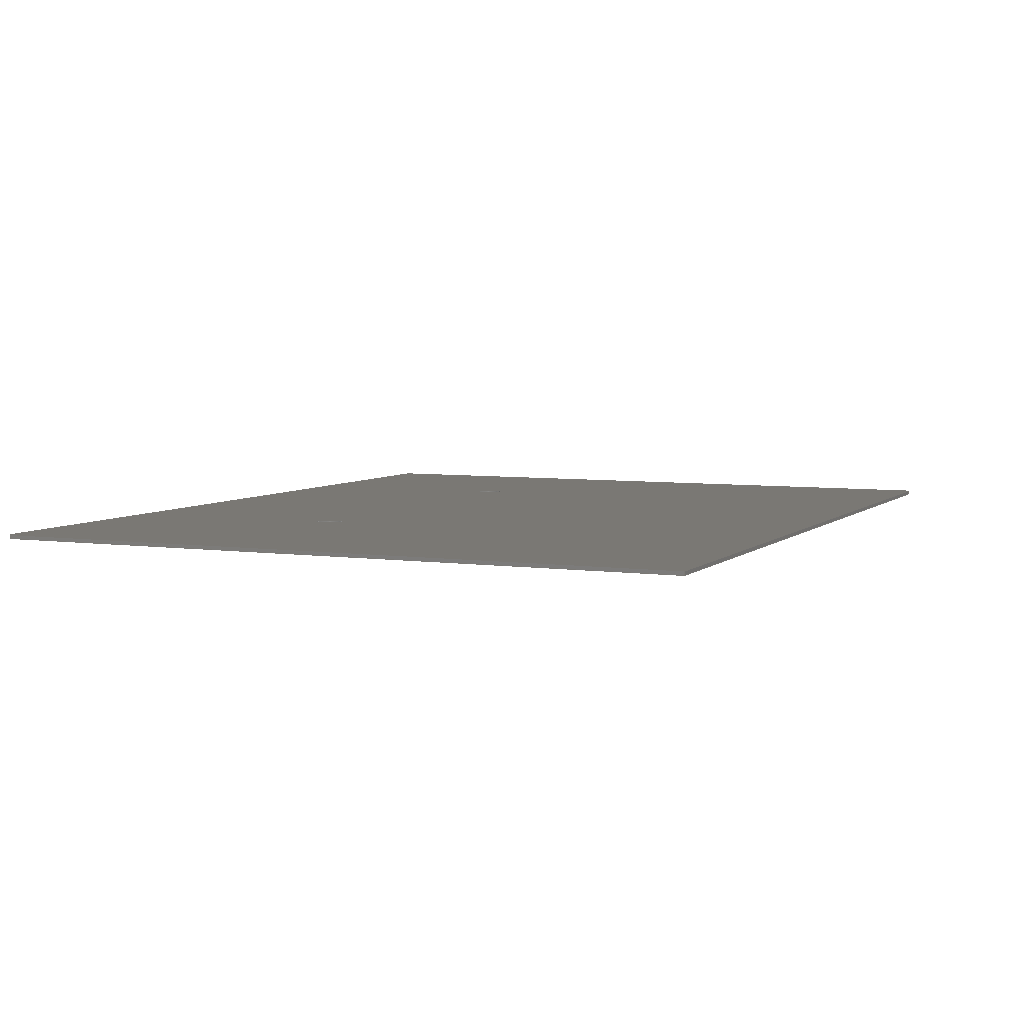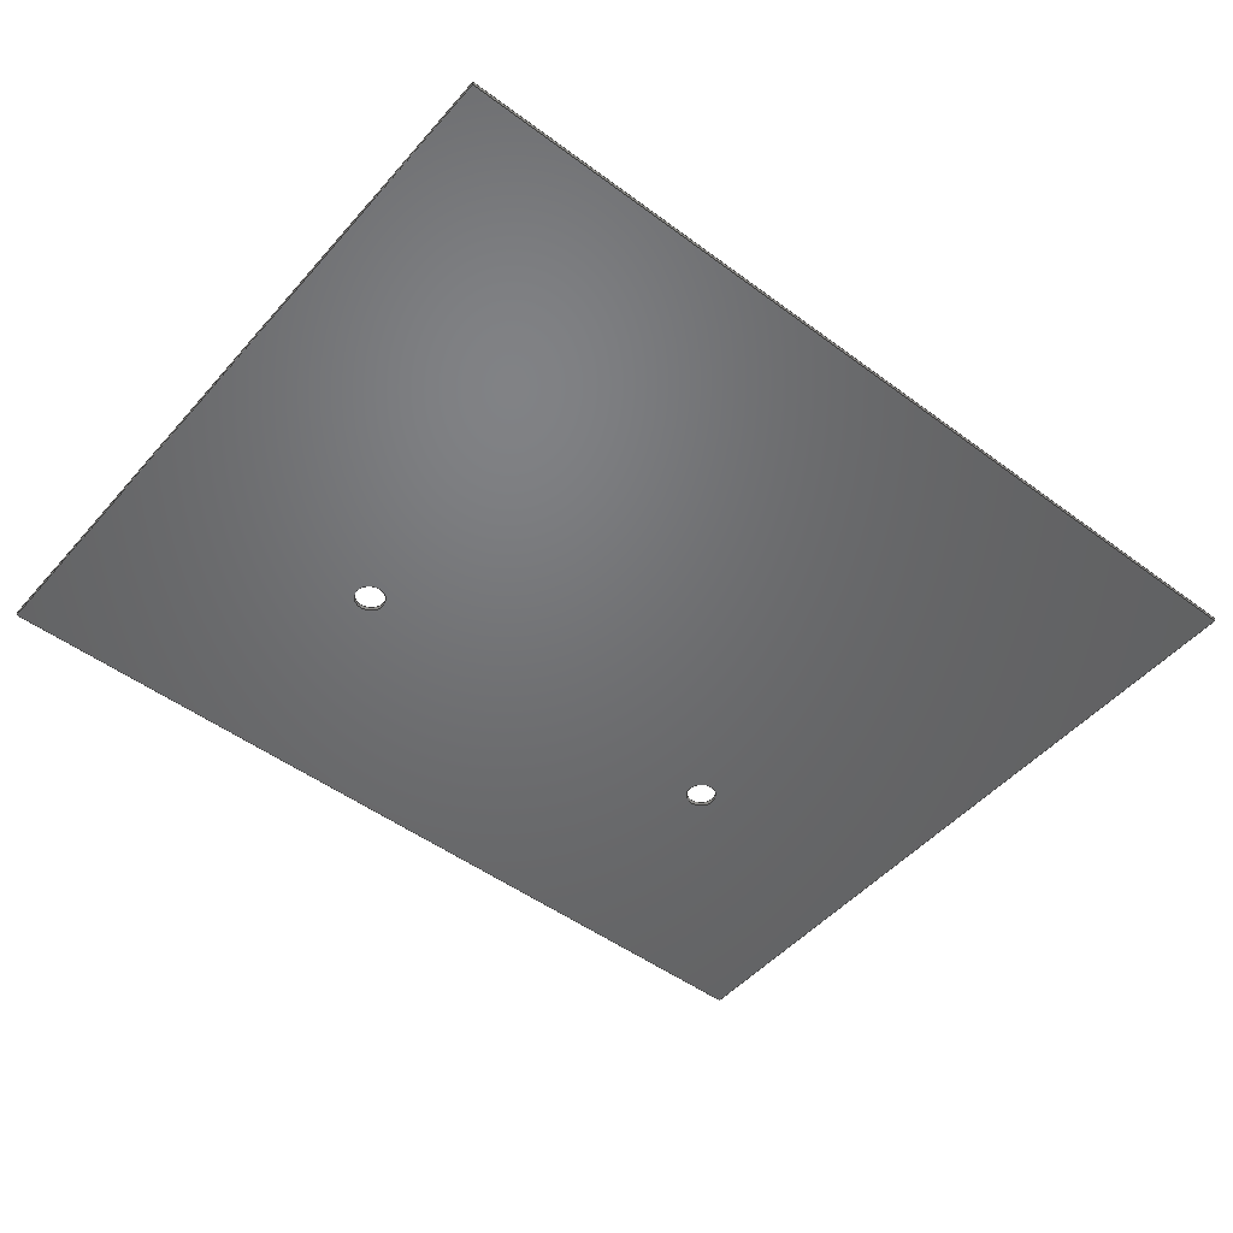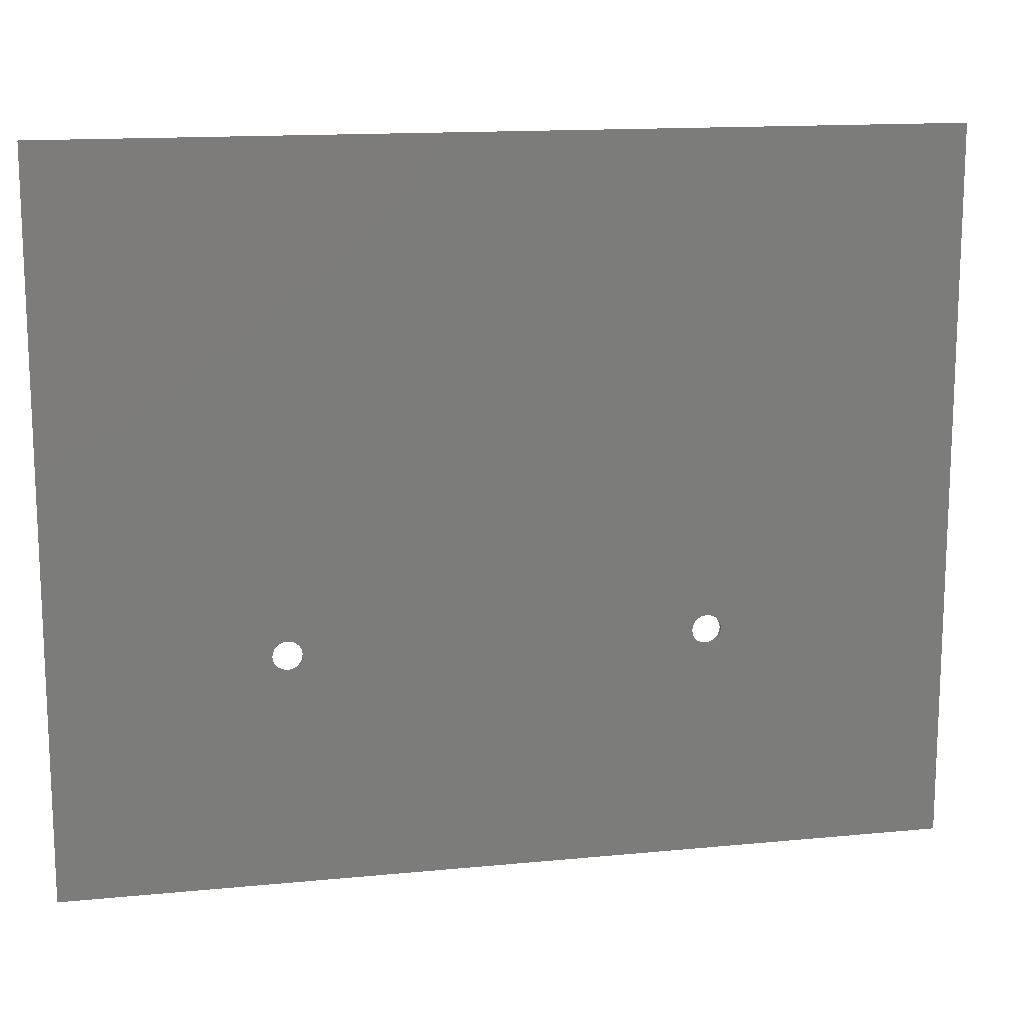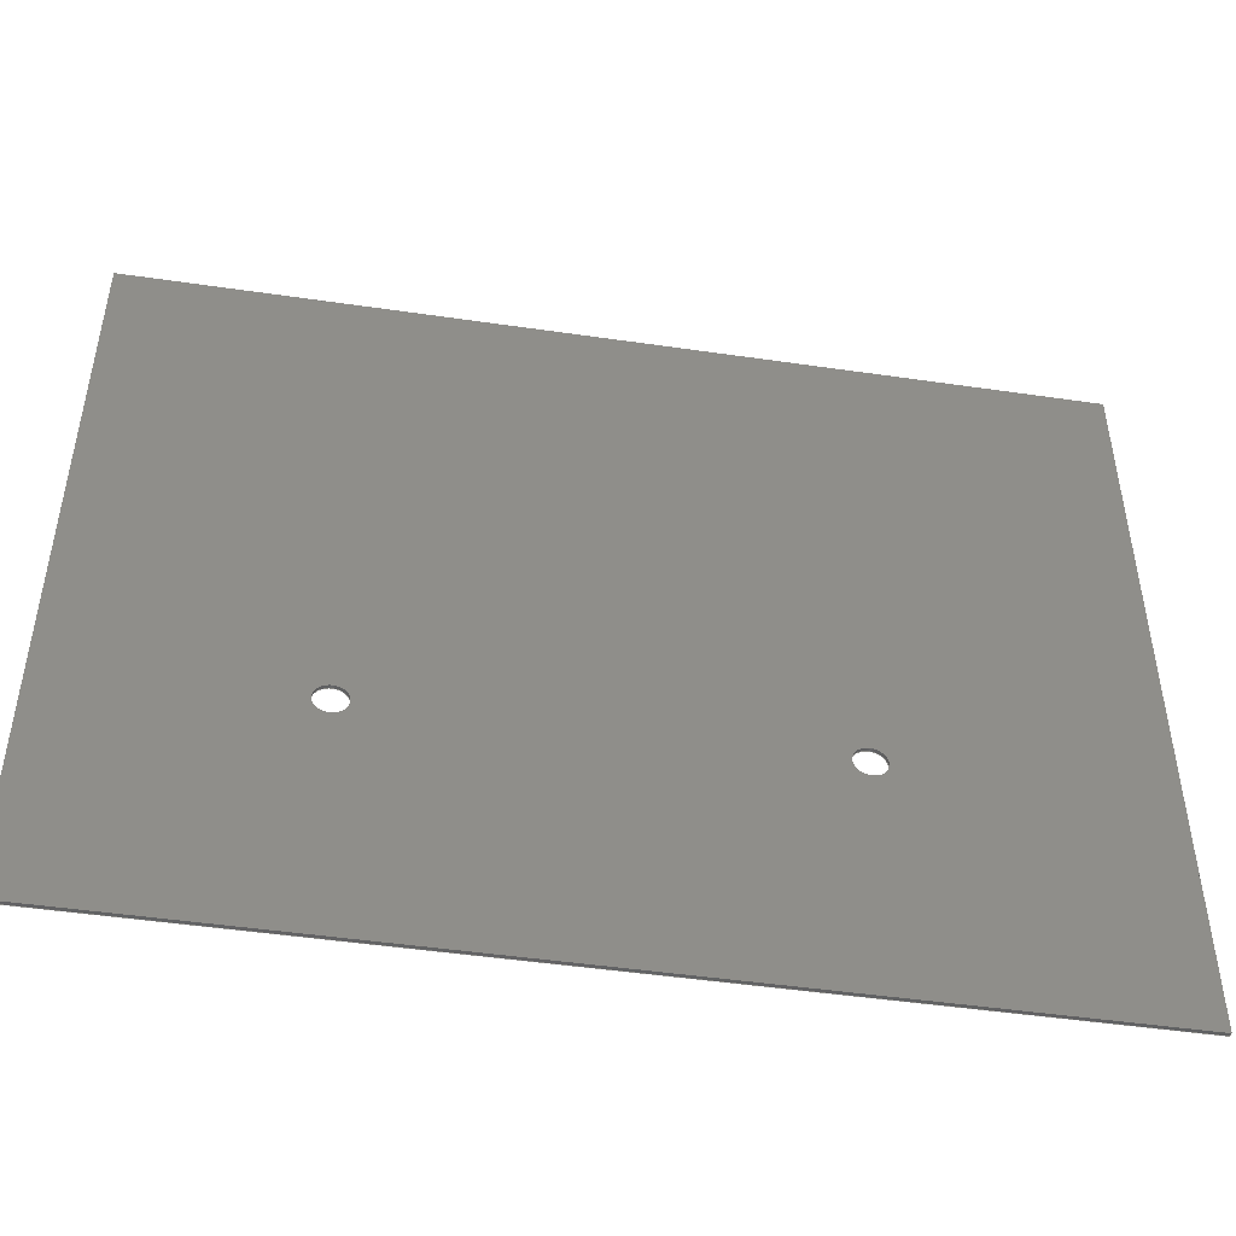
<metadata>
{"format":"step","ext":"step","renderer":"f3d","projection":"perspective","resolution":1024,"background":"white","views":[{"elev":5.5,"azim":113.9,"up":"+Z"},{"elev":-49.4,"azim":140.6,"up":"+Z"},{"elev":14.3,"azim":-12.1,"up":"+Y"},{"elev":-47.2,"azim":-9.4,"up":"+Y"}]}
</metadata>
<code>
ISO-10303-21;
DATA;
#1 = APPLICATION_PROTOCOL_DEFINITION('international standard',
  'automotive_design',2000,#2);
#2 = APPLICATION_CONTEXT(
  'core data for automotive mechanical design processes');
#3 = SHAPE_DEFINITION_REPRESENTATION(#4,#10);
#4 = PRODUCT_DEFINITION_SHAPE('','',#5);
#5 = PRODUCT_DEFINITION('design','',#6,#9);
#6 = PRODUCT_DEFINITION_FORMATION('','',#7);
#7 = PRODUCT('PCB','PCB','',(#8));
#8 = PRODUCT_CONTEXT('',#2,'mechanical');
#9 = PRODUCT_DEFINITION_CONTEXT('part definition',#2,'design');
#10 = SHAPE_REPRESENTATION('',(#11,#15),#19);
#11 = AXIS2_PLACEMENT_3D('',#12,#13,#14);
#12 = CARTESIAN_POINT('',(0,0,0));
#13 = DIRECTION('',(0,0,1));
#14 = DIRECTION('',(1,0,-0));
#15 = AXIS2_PLACEMENT_3D('',#16,#17,#18);
#16 = CARTESIAN_POINT('',(0,0,0));
#17 = DIRECTION('',(0,0,1));
#18 = DIRECTION('',(1,0,-0));
#19 = ( GEOMETRIC_REPRESENTATION_CONTEXT(3) 
GLOBAL_UNCERTAINTY_ASSIGNED_CONTEXT((#23)) GLOBAL_UNIT_ASSIGNED_CONTEXT(
(#20,#21,#22)) REPRESENTATION_CONTEXT('Context #1',
  '3D Context with UNIT and UNCERTAINTY') );
#20 = ( LENGTH_UNIT() NAMED_UNIT(*) SI_UNIT(.MILLI.,.METRE.) );
#21 = ( NAMED_UNIT(*) PLANE_ANGLE_UNIT() SI_UNIT($,.RADIAN.) );
#22 = ( NAMED_UNIT(*) SI_UNIT($,.STERADIAN.) SOLID_ANGLE_UNIT() );
#23 = UNCERTAINTY_MEASURE_WITH_UNIT(LENGTH_MEASURE(1e-07),#20,
  'distance_accuracy_value','confusion accuracy');
#24 = PRODUCT_RELATED_PRODUCT_CATEGORY('part',$,(#7));
#25 = SHAPE_DEFINITION_REPRESENTATION(#26,#32);
#26 = PRODUCT_DEFINITION_SHAPE('','',#27);
#27 = PRODUCT_DEFINITION('design','',#28,#31);
#28 = PRODUCT_DEFINITION_FORMATION('','',#29);
#29 = PRODUCT('Board','Board','',(#30));
#30 = PRODUCT_CONTEXT('',#2,'mechanical');
#31 = PRODUCT_DEFINITION_CONTEXT('part definition',#2,'design');
#32 = SHAPE_REPRESENTATION('',(#11,#33),#37);
#33 = AXIS2_PLACEMENT_3D('',#34,#35,#36);
#34 = CARTESIAN_POINT('',(0,0,-0.4115));
#35 = DIRECTION('',(0,0,1));
#36 = DIRECTION('',(1,0,-0));
#37 = ( GEOMETRIC_REPRESENTATION_CONTEXT(3) 
GLOBAL_UNCERTAINTY_ASSIGNED_CONTEXT((#41)) GLOBAL_UNIT_ASSIGNED_CONTEXT(
(#38,#39,#40)) REPRESENTATION_CONTEXT('Context #1',
  '3D Context with UNIT and UNCERTAINTY') );
#38 = ( LENGTH_UNIT() NAMED_UNIT(*) SI_UNIT(.MILLI.,.METRE.) );
#39 = ( NAMED_UNIT(*) PLANE_ANGLE_UNIT() SI_UNIT($,.RADIAN.) );
#40 = ( NAMED_UNIT(*) SI_UNIT($,.STERADIAN.) SOLID_ANGLE_UNIT() );
#41 = UNCERTAINTY_MEASURE_WITH_UNIT(LENGTH_MEASURE(1e-07),#38,
  'distance_accuracy_value','confusion accuracy');
#42 = ADVANCED_BREP_SHAPE_REPRESENTATION('',(#11,#43),#271);
#43 = MANIFOLD_SOLID_BREP('',#44);
#44 = CLOSED_SHELL('',(#45,#85,#116,#147,#169,#202,#235,#253));
#45 = ADVANCED_FACE('',(#46),#80,.T.);
#46 = FACE_BOUND('',#47,.T.);
#47 = EDGE_LOOP('',(#48,#58,#66,#74));
#48 = ORIENTED_EDGE('',*,*,#49,.T.);
#49 = EDGE_CURVE('',#50,#52,#54,.T.);
#50 = VERTEX_POINT('',#51);
#51 = CARTESIAN_POINT('',(119.4,25.4,0));
#52 = VERTEX_POINT('',#53);
#53 = CARTESIAN_POINT('',(119.4,25.4,0.4115));
#54 = LINE('',#55,#56);
#55 = CARTESIAN_POINT('',(119.4,25.4,0));
#56 = VECTOR('',#57,1);
#57 = DIRECTION('',(0,0,1));
#58 = ORIENTED_EDGE('',*,*,#59,.T.);
#59 = EDGE_CURVE('',#52,#60,#62,.T.);
#60 = VERTEX_POINT('',#61);
#61 = CARTESIAN_POINT('',(25.4,25.4,0.4115));
#62 = LINE('',#63,#64);
#63 = CARTESIAN_POINT('',(119.4,25.4,0.4115));
#64 = VECTOR('',#65,1);
#65 = DIRECTION('',(-1,0,0));
#66 = ORIENTED_EDGE('',*,*,#67,.F.);
#67 = EDGE_CURVE('',#68,#60,#70,.T.);
#68 = VERTEX_POINT('',#69);
#69 = CARTESIAN_POINT('',(25.4,25.4,0));
#70 = LINE('',#71,#72);
#71 = CARTESIAN_POINT('',(25.4,25.4,0));
#72 = VECTOR('',#73,1);
#73 = DIRECTION('',(0,0,1));
#74 = ORIENTED_EDGE('',*,*,#75,.F.);
#75 = EDGE_CURVE('',#50,#68,#76,.T.);
#76 = LINE('',#77,#78);
#77 = CARTESIAN_POINT('',(119.4,25.4,0));
#78 = VECTOR('',#79,1);
#79 = DIRECTION('',(-1,0,0));
#80 = PLANE('',#81);
#81 = AXIS2_PLACEMENT_3D('',#82,#83,#84);
#82 = CARTESIAN_POINT('',(119.4,25.4,0));
#83 = DIRECTION('',(0,-1,0));
#84 = DIRECTION('',(-1,0,0));
#85 = ADVANCED_FACE('',(#86),#111,.T.);
#86 = FACE_BOUND('',#87,.T.);
#87 = EDGE_LOOP('',(#88,#89,#97,#105));
#88 = ORIENTED_EDGE('',*,*,#67,.T.);
#89 = ORIENTED_EDGE('',*,*,#90,.T.);
#90 = EDGE_CURVE('',#60,#91,#93,.T.);
#91 = VERTEX_POINT('',#92);
#92 = CARTESIAN_POINT('',(25.4,101.6,0.4115));
#93 = LINE('',#94,#95);
#94 = CARTESIAN_POINT('',(25.4,25.4,0.4115));
#95 = VECTOR('',#96,1);
#96 = DIRECTION('',(0,1,0));
#97 = ORIENTED_EDGE('',*,*,#98,.F.);
#98 = EDGE_CURVE('',#99,#91,#101,.T.);
#99 = VERTEX_POINT('',#100);
#100 = CARTESIAN_POINT('',(25.4,101.6,0));
#101 = LINE('',#102,#103);
#102 = CARTESIAN_POINT('',(25.4,101.6,0));
#103 = VECTOR('',#104,1);
#104 = DIRECTION('',(0,0,1));
#105 = ORIENTED_EDGE('',*,*,#106,.F.);
#106 = EDGE_CURVE('',#68,#99,#107,.T.);
#107 = LINE('',#108,#109);
#108 = CARTESIAN_POINT('',(25.4,25.4,0));
#109 = VECTOR('',#110,1);
#110 = DIRECTION('',(0,1,0));
#111 = PLANE('',#112);
#112 = AXIS2_PLACEMENT_3D('',#113,#114,#115);
#113 = CARTESIAN_POINT('',(25.4,25.4,0));
#114 = DIRECTION('',(-1,0,0));
#115 = DIRECTION('',(0,1,0));
#116 = ADVANCED_FACE('',(#117),#142,.T.);
#117 = FACE_BOUND('',#118,.T.);
#118 = EDGE_LOOP('',(#119,#120,#128,#136));
#119 = ORIENTED_EDGE('',*,*,#98,.T.);
#120 = ORIENTED_EDGE('',*,*,#121,.T.);
#121 = EDGE_CURVE('',#91,#122,#124,.T.);
#122 = VERTEX_POINT('',#123);
#123 = CARTESIAN_POINT('',(119.4,101.6,0.4115));
#124 = LINE('',#125,#126);
#125 = CARTESIAN_POINT('',(25.4,101.6,0.4115));
#126 = VECTOR('',#127,1);
#127 = DIRECTION('',(1,0,0));
#128 = ORIENTED_EDGE('',*,*,#129,.F.);
#129 = EDGE_CURVE('',#130,#122,#132,.T.);
#130 = VERTEX_POINT('',#131);
#131 = CARTESIAN_POINT('',(119.4,101.6,0));
#132 = LINE('',#133,#134);
#133 = CARTESIAN_POINT('',(119.4,101.6,0));
#134 = VECTOR('',#135,1);
#135 = DIRECTION('',(0,0,1));
#136 = ORIENTED_EDGE('',*,*,#137,.F.);
#137 = EDGE_CURVE('',#99,#130,#138,.T.);
#138 = LINE('',#139,#140);
#139 = CARTESIAN_POINT('',(25.4,101.6,0));
#140 = VECTOR('',#141,1);
#141 = DIRECTION('',(1,0,0));
#142 = PLANE('',#143);
#143 = AXIS2_PLACEMENT_3D('',#144,#145,#146);
#144 = CARTESIAN_POINT('',(25.4,101.6,0));
#145 = DIRECTION('',(0,1,0));
#146 = DIRECTION('',(1,0,0));
#147 = ADVANCED_FACE('',(#148),#164,.T.);
#148 = FACE_BOUND('',#149,.T.);
#149 = EDGE_LOOP('',(#150,#151,#157,#158));
#150 = ORIENTED_EDGE('',*,*,#129,.T.);
#151 = ORIENTED_EDGE('',*,*,#152,.T.);
#152 = EDGE_CURVE('',#122,#52,#153,.T.);
#153 = LINE('',#154,#155);
#154 = CARTESIAN_POINT('',(119.4,101.6,0.4115));
#155 = VECTOR('',#156,1);
#156 = DIRECTION('',(0,-1,0));
#157 = ORIENTED_EDGE('',*,*,#49,.F.);
#158 = ORIENTED_EDGE('',*,*,#159,.F.);
#159 = EDGE_CURVE('',#130,#50,#160,.T.);
#160 = LINE('',#161,#162);
#161 = CARTESIAN_POINT('',(119.4,101.6,0));
#162 = VECTOR('',#163,1);
#163 = DIRECTION('',(0,-1,0));
#164 = PLANE('',#165);
#165 = AXIS2_PLACEMENT_3D('',#166,#167,#168);
#166 = CARTESIAN_POINT('',(119.4,101.6,0));
#167 = DIRECTION('',(1,0,-0));
#168 = DIRECTION('',(0,-1,0));
#169 = ADVANCED_FACE('',(#170),#197,.F.);
#170 = FACE_BOUND('',#171,.T.);
#171 = EDGE_LOOP('',(#172,#182,#189,#190));
#172 = ORIENTED_EDGE('',*,*,#173,.T.);
#173 = EDGE_CURVE('',#174,#176,#178,.T.);
#174 = VERTEX_POINT('',#175);
#175 = CARTESIAN_POINT('',(50.88,49.81,0));
#176 = VERTEX_POINT('',#177);
#177 = CARTESIAN_POINT('',(50.88,49.81,0.4115));
#178 = LINE('',#179,#180);
#179 = CARTESIAN_POINT('',(50.88,49.81,0));
#180 = VECTOR('',#181,1);
#181 = DIRECTION('',(0,0,1));
#182 = ORIENTED_EDGE('',*,*,#183,.T.);
#183 = EDGE_CURVE('',#176,#176,#184,.T.);
#184 = CIRCLE('',#185,1.6);
#185 = AXIS2_PLACEMENT_3D('',#186,#187,#188);
#186 = CARTESIAN_POINT('',(49.28,49.81,0.4115));
#187 = DIRECTION('',(0,0,1));
#188 = DIRECTION('',(1,0,-0));
#189 = ORIENTED_EDGE('',*,*,#173,.F.);
#190 = ORIENTED_EDGE('',*,*,#191,.F.);
#191 = EDGE_CURVE('',#174,#174,#192,.T.);
#192 = CIRCLE('',#193,1.6);
#193 = AXIS2_PLACEMENT_3D('',#194,#195,#196);
#194 = CARTESIAN_POINT('',(49.28,49.81,0));
#195 = DIRECTION('',(0,0,1));
#196 = DIRECTION('',(1,0,-0));
#197 = CYLINDRICAL_SURFACE('',#198,1.6);
#198 = AXIS2_PLACEMENT_3D('',#199,#200,#201);
#199 = CARTESIAN_POINT('',(49.28,49.81,0));
#200 = DIRECTION('',(-0,-0,-1));
#201 = DIRECTION('',(1,0,-0));
#202 = ADVANCED_FACE('',(#203),#230,.F.);
#203 = FACE_BOUND('',#204,.T.);
#204 = EDGE_LOOP('',(#205,#215,#222,#223));
#205 = ORIENTED_EDGE('',*,*,#206,.T.);
#206 = EDGE_CURVE('',#207,#209,#211,.T.);
#207 = VERTEX_POINT('',#208);
#208 = CARTESIAN_POINT('',(94.72,49.81,0));
#209 = VERTEX_POINT('',#210);
#210 = CARTESIAN_POINT('',(94.72,49.81,0.4115));
#211 = LINE('',#212,#213);
#212 = CARTESIAN_POINT('',(94.72,49.81,0));
#213 = VECTOR('',#214,1);
#214 = DIRECTION('',(0,0,1));
#215 = ORIENTED_EDGE('',*,*,#216,.T.);
#216 = EDGE_CURVE('',#209,#209,#217,.T.);
#217 = CIRCLE('',#218,1.6);
#218 = AXIS2_PLACEMENT_3D('',#219,#220,#221);
#219 = CARTESIAN_POINT('',(93.12,49.81,0.4115));
#220 = DIRECTION('',(0,0,1));
#221 = DIRECTION('',(1,0,-0));
#222 = ORIENTED_EDGE('',*,*,#206,.F.);
#223 = ORIENTED_EDGE('',*,*,#224,.F.);
#224 = EDGE_CURVE('',#207,#207,#225,.T.);
#225 = CIRCLE('',#226,1.6);
#226 = AXIS2_PLACEMENT_3D('',#227,#228,#229);
#227 = CARTESIAN_POINT('',(93.12,49.81,0));
#228 = DIRECTION('',(0,0,1));
#229 = DIRECTION('',(1,0,-0));
#230 = CYLINDRICAL_SURFACE('',#231,1.6);
#231 = AXIS2_PLACEMENT_3D('',#232,#233,#234);
#232 = CARTESIAN_POINT('',(93.12,49.81,0));
#233 = DIRECTION('',(-0,-0,-1));
#234 = DIRECTION('',(1,0,-0));
#235 = ADVANCED_FACE('',(#236,#242,#245),#248,.F.);
#236 = FACE_BOUND('',#237,.T.);
#237 = EDGE_LOOP('',(#238,#239,#240,#241));
#238 = ORIENTED_EDGE('',*,*,#75,.T.);
#239 = ORIENTED_EDGE('',*,*,#106,.T.);
#240 = ORIENTED_EDGE('',*,*,#137,.T.);
#241 = ORIENTED_EDGE('',*,*,#159,.T.);
#242 = FACE_BOUND('',#243,.F.);
#243 = EDGE_LOOP('',(#244));
#244 = ORIENTED_EDGE('',*,*,#191,.F.);
#245 = FACE_BOUND('',#246,.F.);
#246 = EDGE_LOOP('',(#247));
#247 = ORIENTED_EDGE('',*,*,#224,.F.);
#248 = PLANE('',#249);
#249 = AXIS2_PLACEMENT_3D('',#250,#251,#252);
#250 = CARTESIAN_POINT('',(119.4,25.4,0));
#251 = DIRECTION('',(0,0,1));
#252 = DIRECTION('',(1,0,-0));
#253 = ADVANCED_FACE('',(#254,#260,#263),#266,.T.);
#254 = FACE_BOUND('',#255,.F.);
#255 = EDGE_LOOP('',(#256,#257,#258,#259));
#256 = ORIENTED_EDGE('',*,*,#59,.T.);
#257 = ORIENTED_EDGE('',*,*,#90,.T.);
#258 = ORIENTED_EDGE('',*,*,#121,.T.);
#259 = ORIENTED_EDGE('',*,*,#152,.T.);
#260 = FACE_BOUND('',#261,.T.);
#261 = EDGE_LOOP('',(#262));
#262 = ORIENTED_EDGE('',*,*,#183,.F.);
#263 = FACE_BOUND('',#264,.T.);
#264 = EDGE_LOOP('',(#265));
#265 = ORIENTED_EDGE('',*,*,#216,.F.);
#266 = PLANE('',#267);
#267 = AXIS2_PLACEMENT_3D('',#268,#269,#270);
#268 = CARTESIAN_POINT('',(119.4,25.4,0.4115));
#269 = DIRECTION('',(0,0,1));
#270 = DIRECTION('',(1,0,-0));
#271 = ( GEOMETRIC_REPRESENTATION_CONTEXT(3) 
GLOBAL_UNCERTAINTY_ASSIGNED_CONTEXT((#275)) GLOBAL_UNIT_ASSIGNED_CONTEXT
((#272,#273,#274)) REPRESENTATION_CONTEXT('Context #1',
  '3D Context with UNIT and UNCERTAINTY') );
#272 = ( LENGTH_UNIT() NAMED_UNIT(*) SI_UNIT(.MILLI.,.METRE.) );
#273 = ( NAMED_UNIT(*) PLANE_ANGLE_UNIT() SI_UNIT($,.RADIAN.) );
#274 = ( NAMED_UNIT(*) SI_UNIT($,.STERADIAN.) SOLID_ANGLE_UNIT() );
#275 = UNCERTAINTY_MEASURE_WITH_UNIT(LENGTH_MEASURE(1e-07),#272,
  'distance_accuracy_value','confusion accuracy');
#276 = SHAPE_DEFINITION_REPRESENTATION(#277,#42);
#277 = PRODUCT_DEFINITION_SHAPE('','',#278);
#278 = PRODUCT_DEFINITION('design','',#279,#282);
#279 = PRODUCT_DEFINITION_FORMATION('','',#280);
#280 = PRODUCT('Open CASCADE STEP translator 6.8 1.10.1',
  'Open CASCADE STEP translator 6.8 1.10.1','',(#281));
#281 = PRODUCT_CONTEXT('',#2,'mechanical');
#282 = PRODUCT_DEFINITION_CONTEXT('part definition',#2,'design');
#283 = CONTEXT_DEPENDENT_SHAPE_REPRESENTATION(#284,#286);
#284 = ( REPRESENTATION_RELATIONSHIP('','',#42,#32) 
REPRESENTATION_RELATIONSHIP_WITH_TRANSFORMATION(#285) 
SHAPE_REPRESENTATION_RELATIONSHIP() );
#285 = ITEM_DEFINED_TRANSFORMATION('','',#11,#33);
#286 = PRODUCT_DEFINITION_SHAPE('Placement','Placement of an item',#287
  );
#287 = NEXT_ASSEMBLY_USAGE_OCCURRENCE('1','','',#27,#278,$);
#288 = PRODUCT_RELATED_PRODUCT_CATEGORY('part',$,(#280));
#289 = CONTEXT_DEPENDENT_SHAPE_REPRESENTATION(#290,#292);
#290 = ( REPRESENTATION_RELATIONSHIP('','',#32,#10) 
REPRESENTATION_RELATIONSHIP_WITH_TRANSFORMATION(#291) 
SHAPE_REPRESENTATION_RELATIONSHIP() );
#291 = ITEM_DEFINED_TRANSFORMATION('','',#11,#15);
#292 = PRODUCT_DEFINITION_SHAPE('Placement','Placement of an item',#293
  );
#293 = NEXT_ASSEMBLY_USAGE_OCCURRENCE('2','','',#5,#27,$);
#294 = PRODUCT_RELATED_PRODUCT_CATEGORY('part',$,(#29));
#295 = MECHANICAL_DESIGN_GEOMETRIC_PRESENTATION_REPRESENTATION('',(#296)
  ,#271);
#296 = STYLED_ITEM('color',(#297),#43);
#297 = PRESENTATION_STYLE_ASSIGNMENT((#298,#304));
#298 = SURFACE_STYLE_USAGE(.BOTH.,#299);
#299 = SURFACE_SIDE_STYLE('',(#300));
#300 = SURFACE_STYLE_FILL_AREA(#301);
#301 = FILL_AREA_STYLE('',(#302));
#302 = FILL_AREA_STYLE_COLOUR('',#303);
#303 = COLOUR_RGB('',0,0.502,0);
#304 = CURVE_STYLE('',#305,POSITIVE_LENGTH_MEASURE(0.1),#303);
#305 = DRAUGHTING_PRE_DEFINED_CURVE_FONT('continuous');
ENDSEC;
END-ISO-10303-21;

</code>
